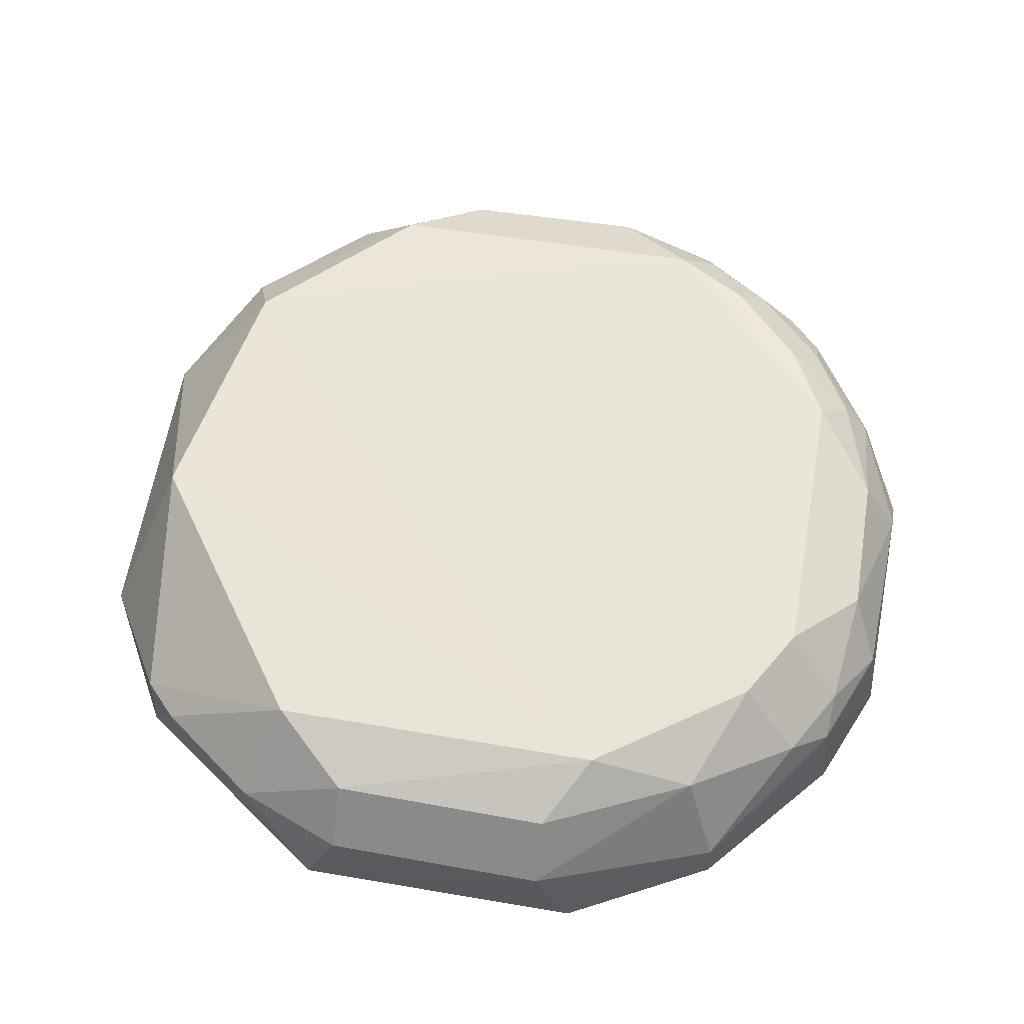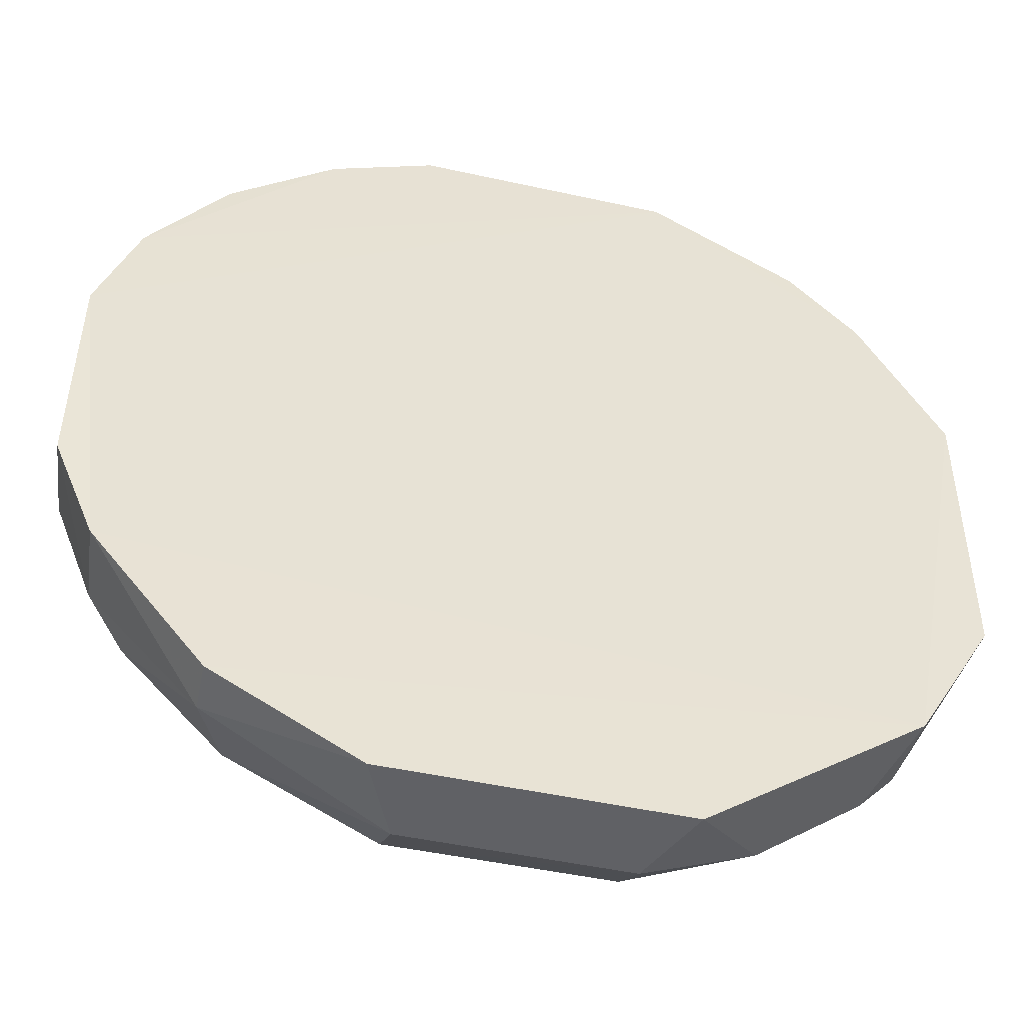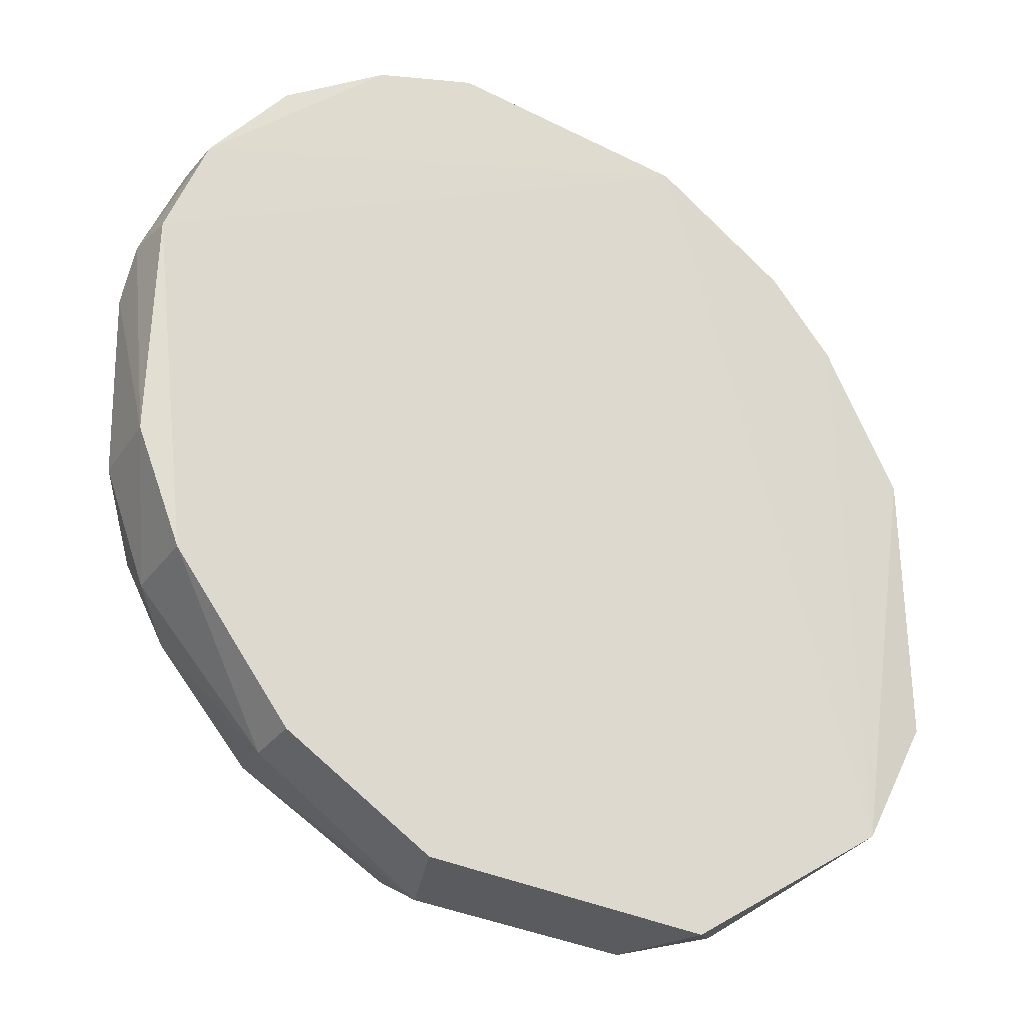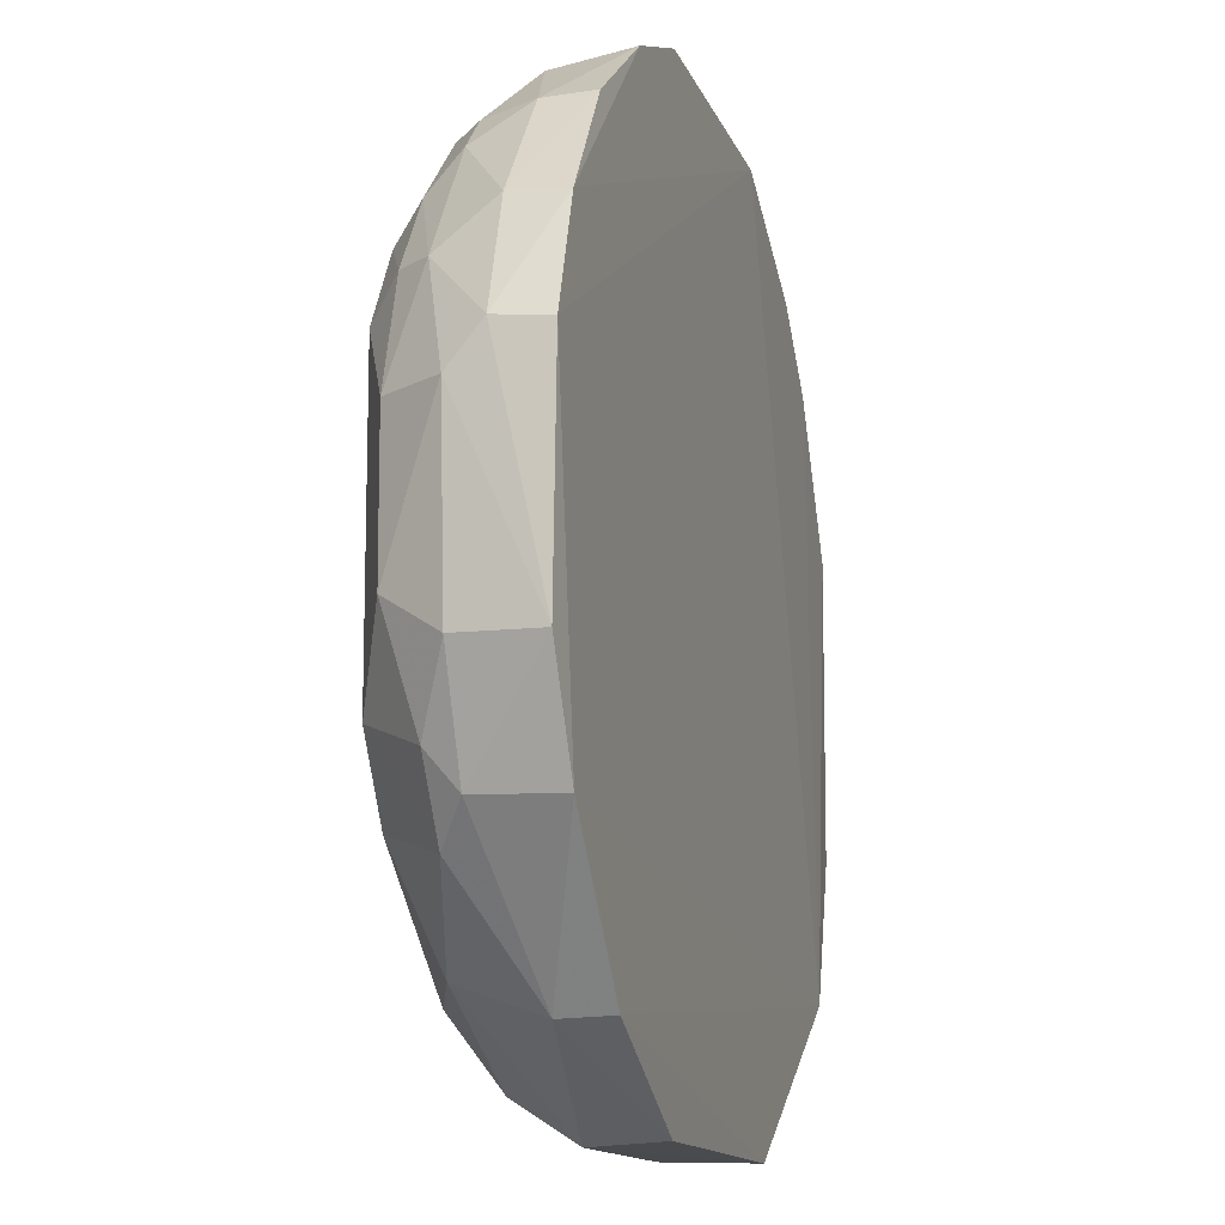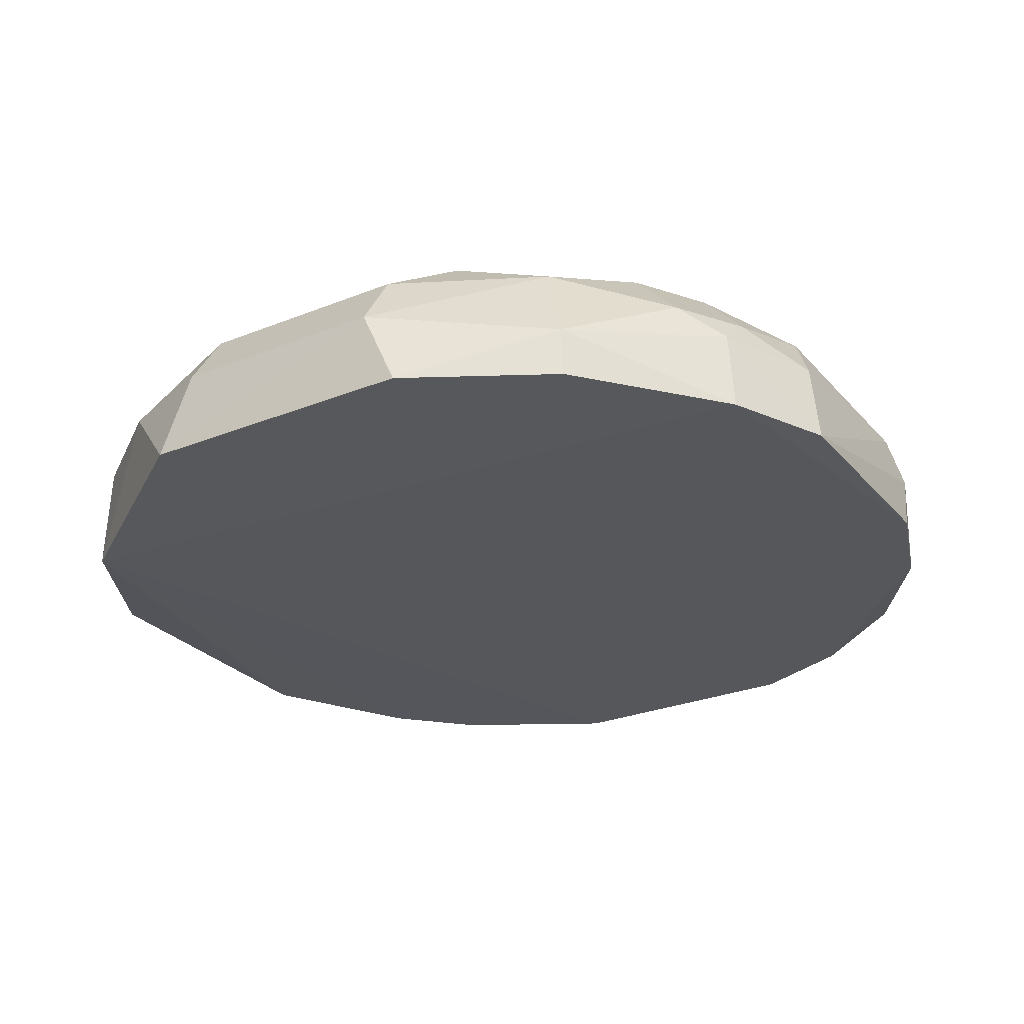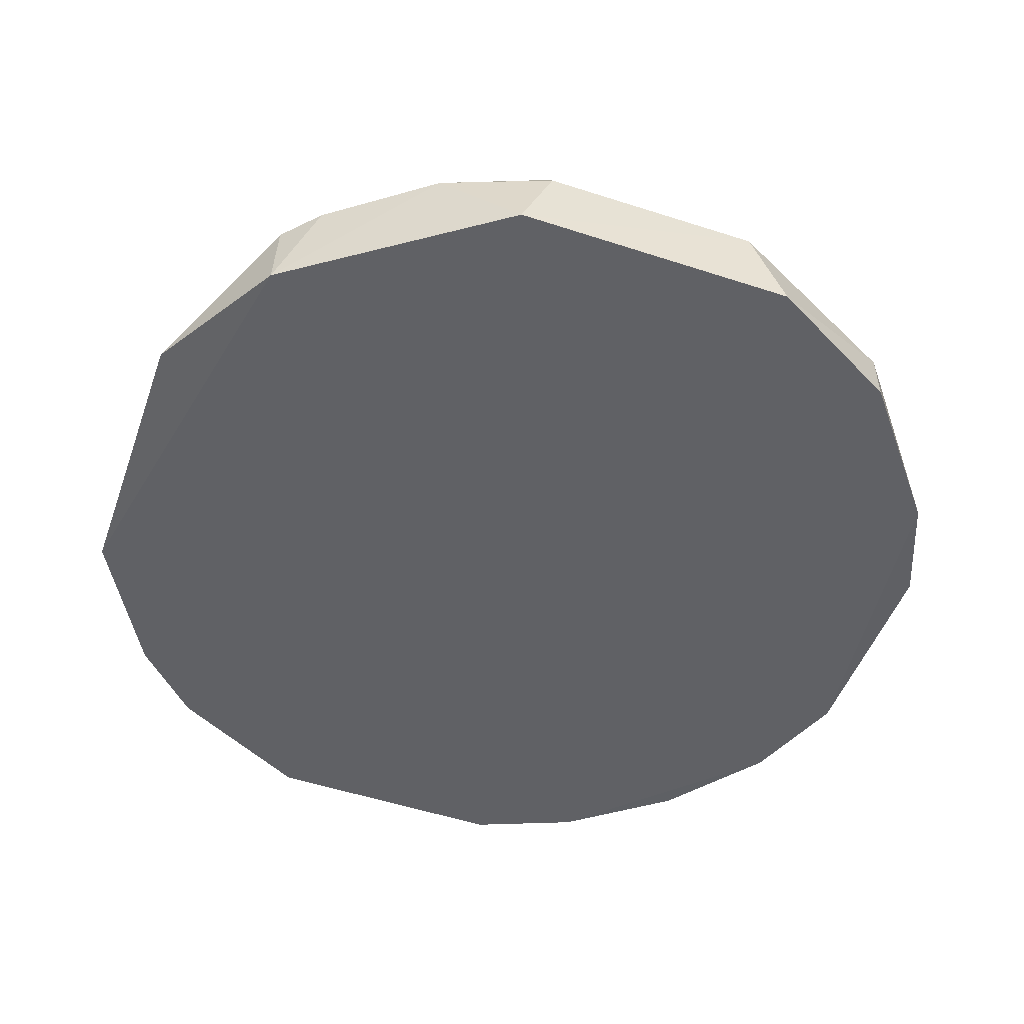
<metadata>
{"format":"obj","ext":"obj","renderer":"f3d","projection":"perspective","resolution":1024,"background":"white","views":[{"elev":58.2,"azim":10.6,"up":"+Z"},{"elev":-47.7,"azim":166.8,"up":"+Y"},{"elev":-32.2,"azim":146.0,"up":"+Y"},{"elev":-13.3,"azim":106.4,"up":"+Y"},{"elev":-27.5,"azim":32.4,"up":"+Z"},{"elev":-49.1,"azim":-19.3,"up":"+Z"}]}
</metadata>
<code>
v 0.05946 0.04418 0.03143
v 0.09007 -0.01554 0.0177
v 0.07383 0.04784 0.006265
v -0.01575 0.05329 0.006436
v -0.0003591 -0.04855 0.03111
v 0.005536 -0.06378 0.005834
v 0.04254 0.06431 0.01758
v 0.08421 0.02669 0.02202
v 0.0702 -0.03217 0.0313
v -0.02192 0.02748 0.03168
v 0.08527 -0.03147 0.005475
v 0.06907 0.04794 0.0217
v 0.04309 0.06575 0.006266
v 0.09124 0.01628 0.005539
v 0.0759 0.02232 0.03173
v 0.04237 -0.05785 0.02653
v -0.03796 -0.02097 0.006958
v 0.01032 0.05921 0.02646
v 0.07869 -0.03591 0.02181
v 0.05334 0.05404 0.02694
v 0.05791 0.05808 0.01774
v 0.08493 0.03278 0.01354
v 0.09091 0.01132 0.01801
v 0.09148 -0.016 0.005894
v 0.08535 0.03214 0.005728
v 0.005817 0.06458 0.005992
v 0.04834 0.05012 0.03185
v 0.04839 -0.04854 0.03206
v 0.07411 0.03744 0.02643
v 0.08583 -0.009934 0.02641
v 0.01052 -0.06368 0.01786
v 0.0478 -0.06333 0.005764
v -0.02041 -0.04657 0.01756
v -0.03756 0.02226 0.01334
v -0.02599 -0.04171 0.005593
v -0.01009 0.05351 0.0217
v 0.08413 -0.03083 0.01763
v 0.06333 0.04805 0.02662
v 0.07378 0.04767 0.01343
v 0.05268 0.05862 0.02185
v 0.05838 0.05957 0.006204
v 0.08542 0.01126 0.02665
v 0.0913 0.01703 0.01307
v 0.01048 0.06456 0.01777
v 0.07004 0.03333 0.03144
v -0.000633 0.04969 0.03098
v 0.03724 0.05984 0.02673
v -0.02819 -0.0104 0.03156
v 0.07623 -0.02135 0.03151
v 0.01067 -0.05789 0.0268
v 0.06377 -0.04723 0.02619
v 0.08028 0.02695 0.02681
v 0.0742 0.04284 0.02158
v 0.0685 -0.05194 0.01292
v 0.04252 -0.06359 0.01759
v -0.005247 -0.05766 0.01792
v -0.03796 0.02185 0.006757
v -0.02542 -0.04134 0.01716
v -0.02593 0.04296 0.006554
v 0.06874 -0.05175 0.005573
v -0.02601 0.03766 0.0221
v -0.004764 0.05895 0.01761
v 0.08432 -0.02567 0.02204
v 0.005298 0.06462 0.01281
f 21 13 7
f 24 11 14
f 24 23 2
f 25 3 22
f 26 25 14
f 27 1 20
f 28 27 10
f 28 15 27
f 30 2 23
f 35 26 14
f 35 14 11
f 37 24 2
f 37 11 24
f 38 20 1
f 38 29 12
f 38 1 29
f 39 21 12
f 39 22 3
f 40 21 7
f 40 20 38
f 40 38 12
f 40 12 21
f 41 13 21
f 41 3 25
f 41 26 13
f 41 25 26
f 41 39 3
f 41 21 39
f 42 23 8
f 42 30 23
f 42 15 30
f 43 22 8
f 43 8 23
f 43 25 22
f 43 14 25
f 43 24 14
f 43 23 24
f 44 7 13
f 45 27 15
f 45 1 27
f 45 29 1
f 46 27 18
f 46 10 27
f 46 18 36
f 47 27 20
f 47 18 27
f 47 44 18
f 47 7 44
f 47 40 7
f 47 20 40
f 48 28 10
f 48 5 28
f 48 34 17
f 48 10 34
f 49 28 9
f 49 15 28
f 49 30 15
f 49 9 19
f 50 28 5
f 50 16 28
f 50 31 16
f 51 19 9
f 51 9 28
f 51 28 16
f 52 8 29
f 52 42 8
f 52 15 42
f 52 45 15
f 52 29 45
f 53 12 29
f 53 39 12
f 53 22 39
f 53 29 8
f 53 8 22
f 54 19 51
f 54 37 19
f 54 11 37
f 55 31 6
f 55 6 32
f 55 16 31
f 55 32 54
f 55 54 51
f 55 51 16
f 56 6 31
f 56 31 50
f 56 50 5
f 56 5 33
f 56 35 6
f 56 33 35
f 57 17 34
f 57 35 17
f 58 35 33
f 58 17 35
f 58 48 17
f 58 33 5
f 58 5 48
f 59 4 26
f 59 26 35
f 59 35 57
f 59 57 34
f 60 35 11
f 60 32 6
f 60 6 35
f 60 54 32
f 60 11 54
f 61 34 10
f 61 46 36
f 61 10 46
f 61 59 34
f 61 36 4
f 61 4 59
f 62 4 36
f 62 36 18
f 62 18 44
f 63 19 37
f 63 49 19
f 63 30 49
f 63 37 2
f 63 2 30
f 64 44 13
f 64 13 26
f 64 62 44
f 64 26 4
f 64 4 62

</code>
